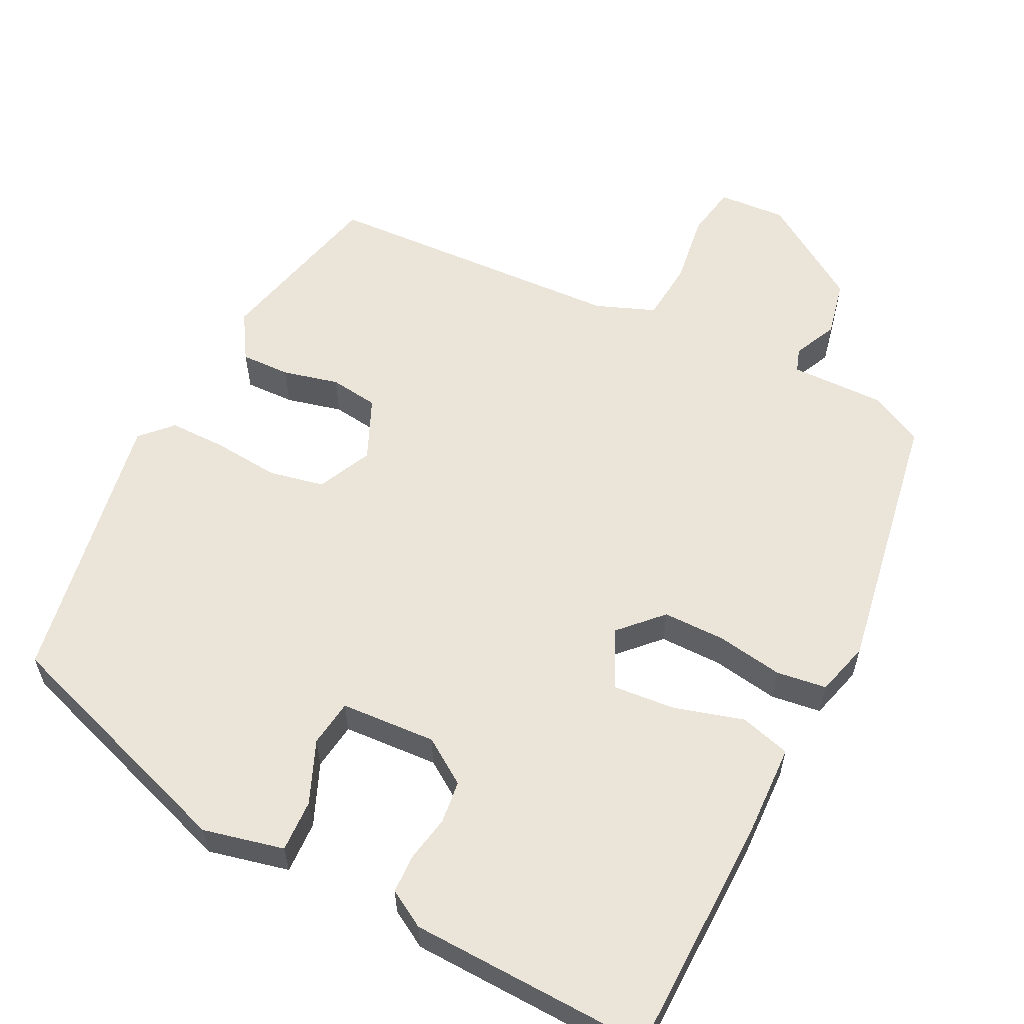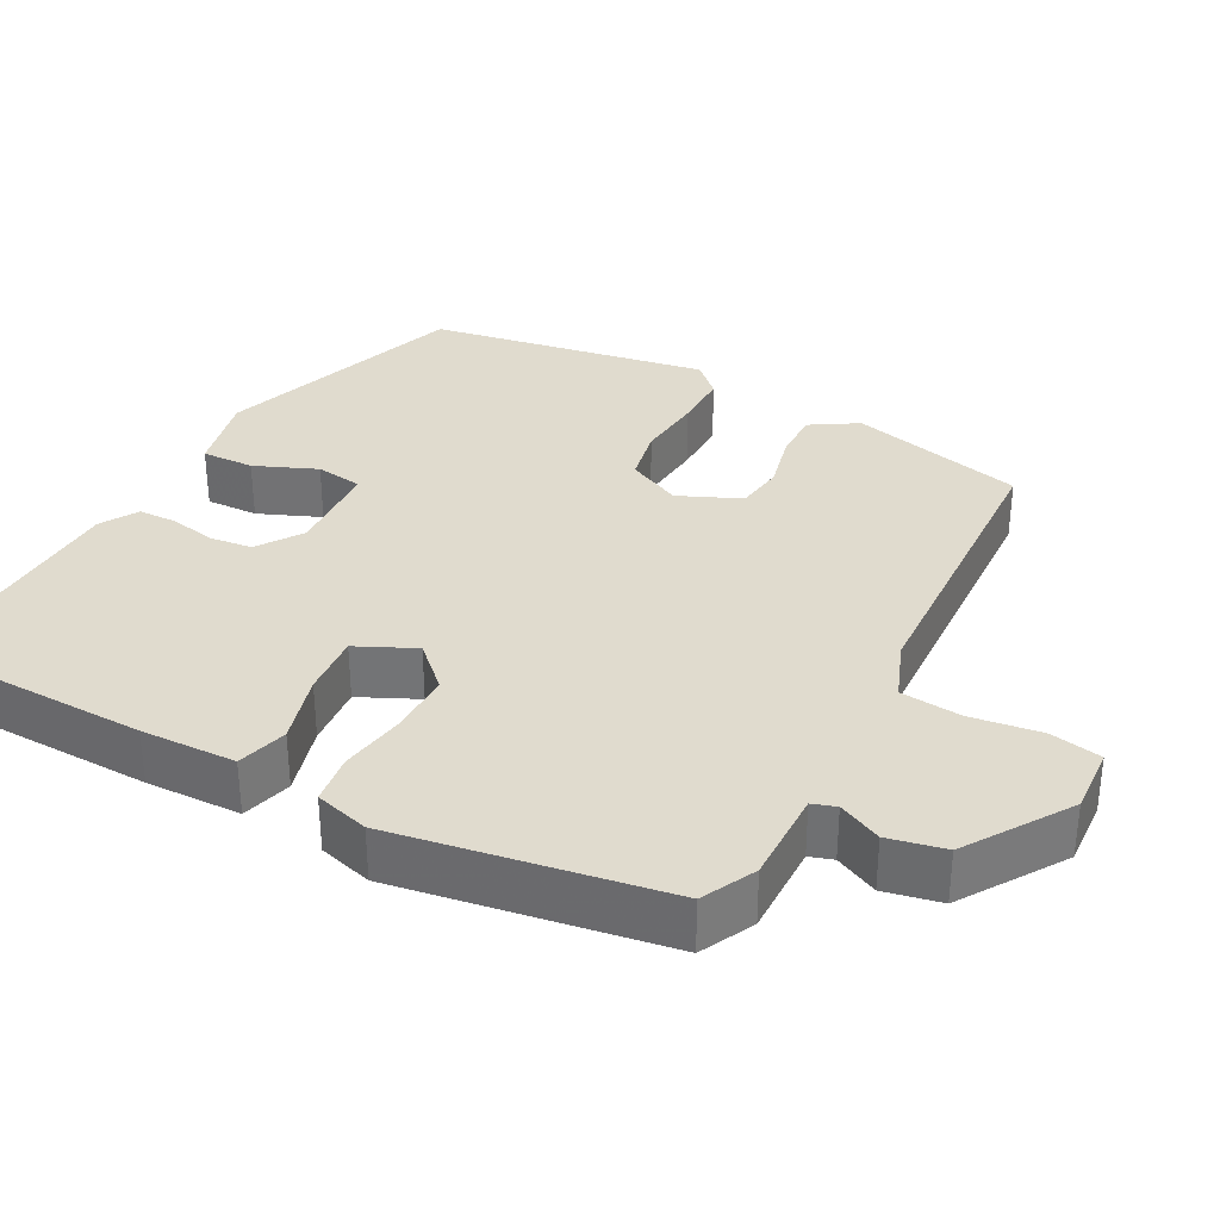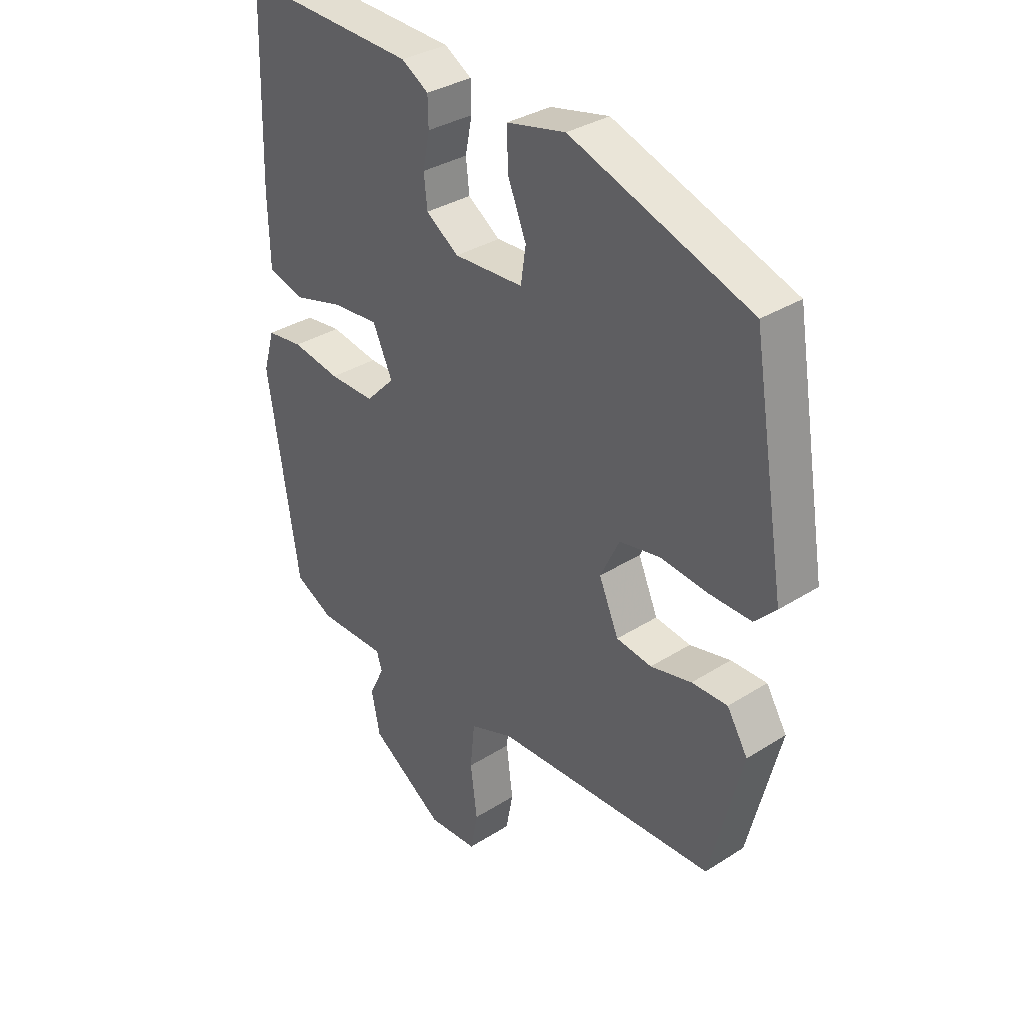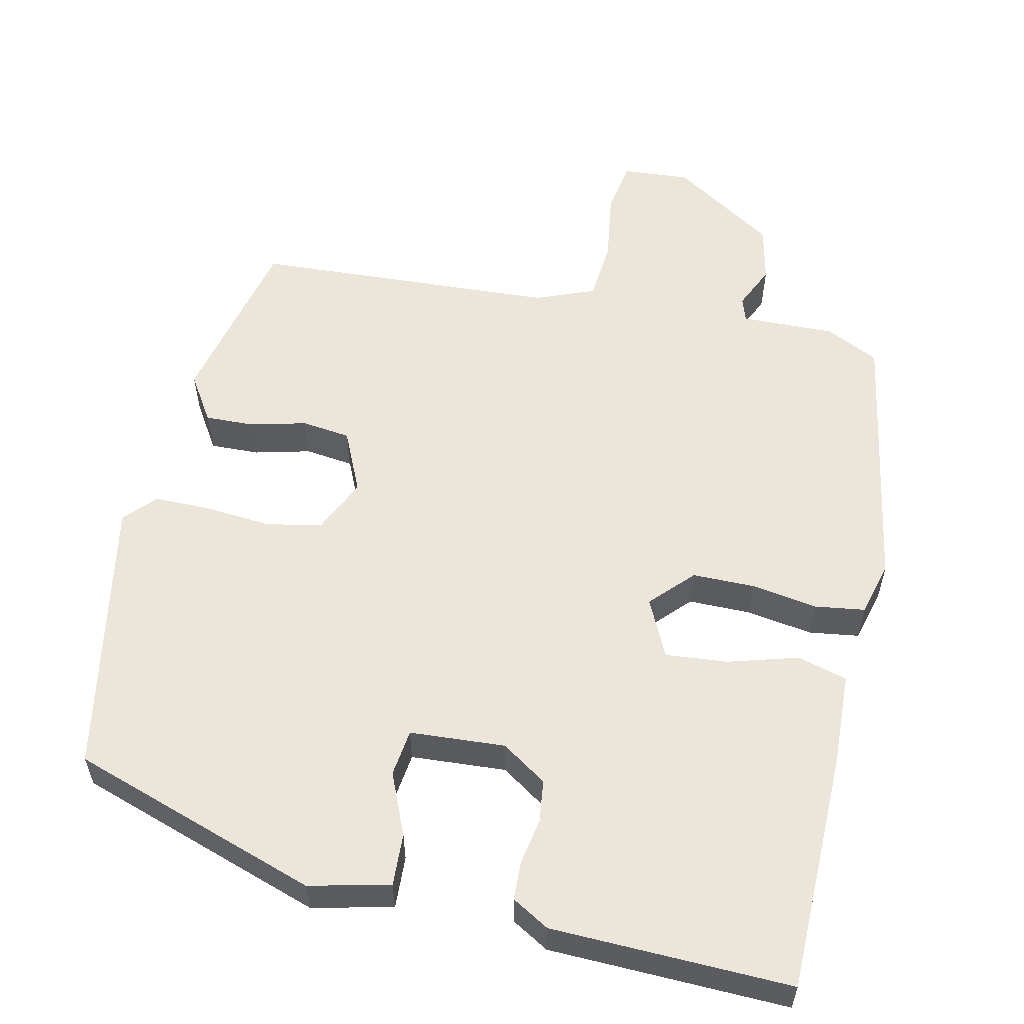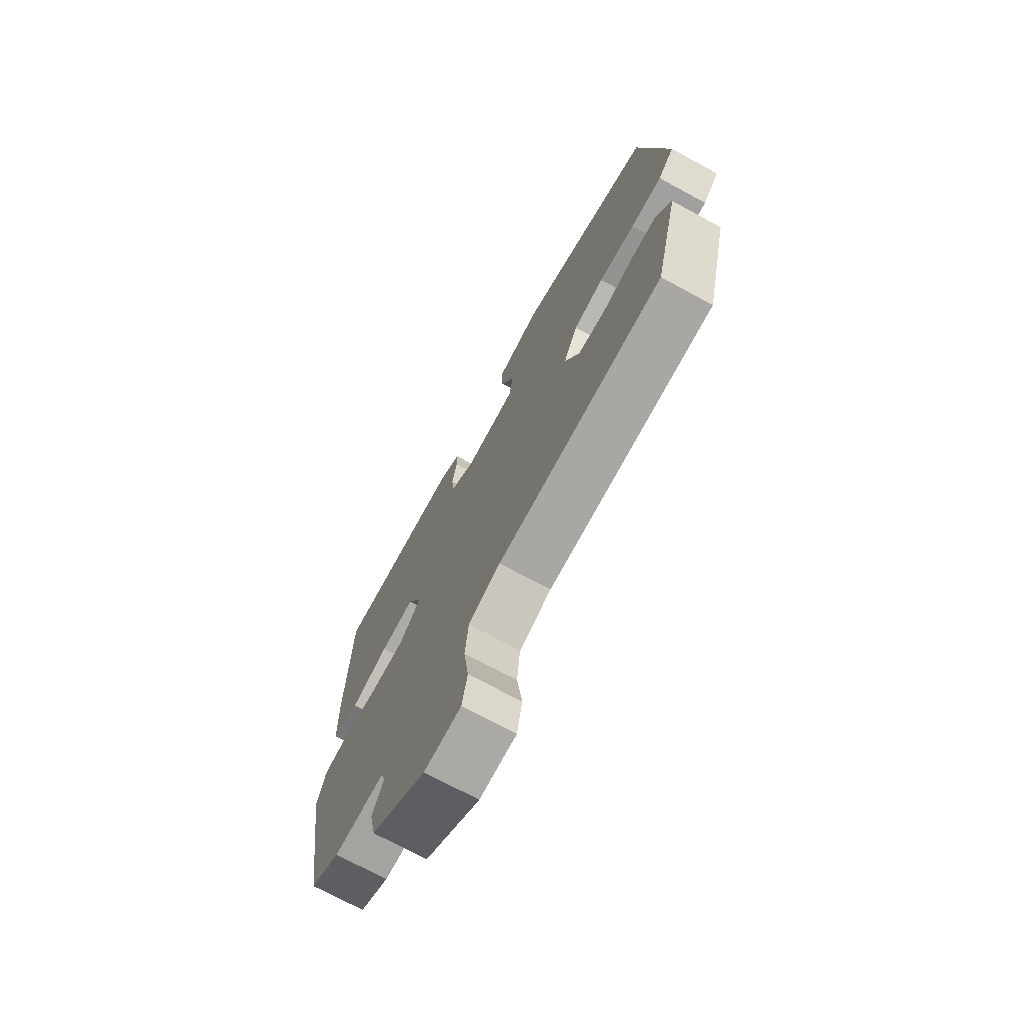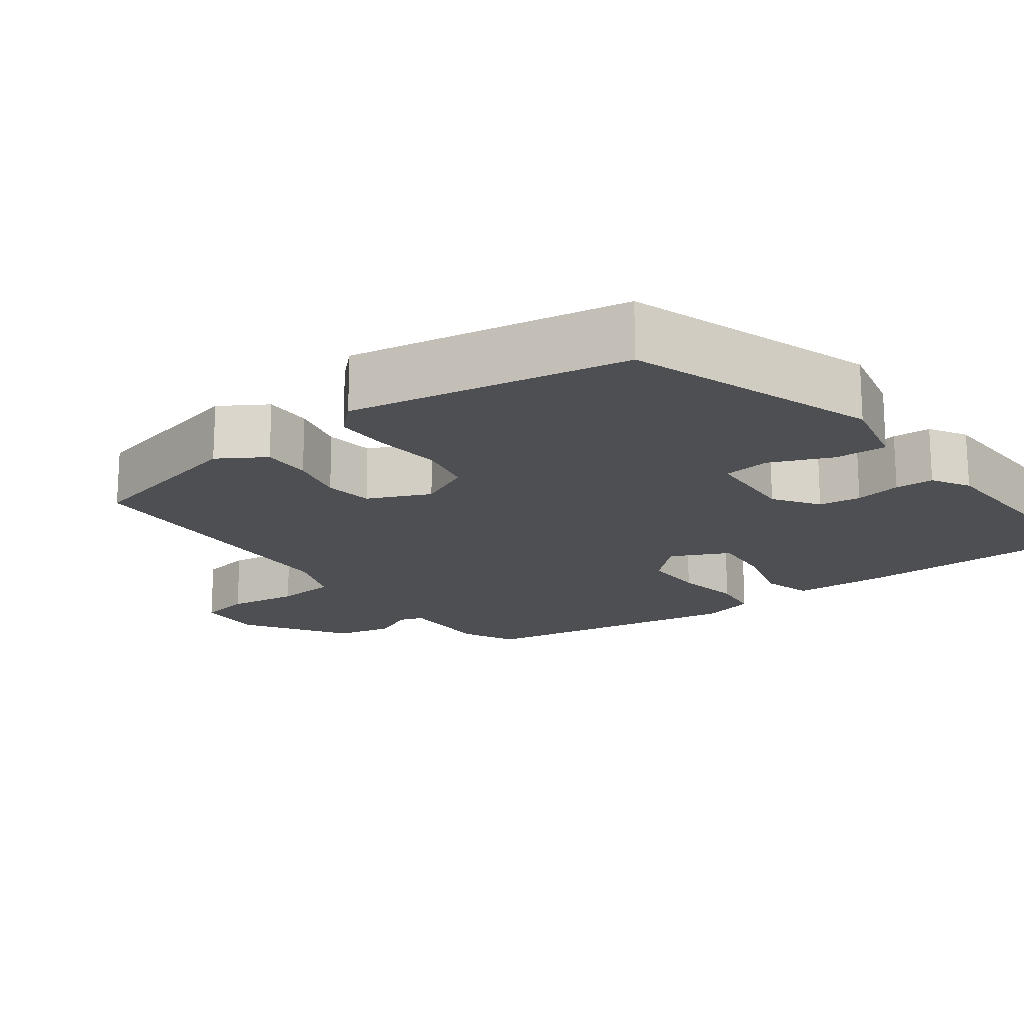
<metadata>
{"format":"obj","ext":"obj","renderer":"f3d","projection":"perspective","resolution":1024,"background":"white","views":[{"elev":58.7,"azim":26.0,"up":"+Y"},{"elev":33.6,"azim":117.7,"up":"+Y"},{"elev":33.6,"azim":-130.9,"up":"+Z"},{"elev":57.2,"azim":11.5,"up":"+Y"},{"elev":-72.5,"azim":-118.5,"up":"+Z"},{"elev":-17.7,"azim":-54.0,"up":"+Y"}]}
</metadata>
<code>
v 0.439 0.07 -0.484
v 0.37 0.07 -0.519
v 0.248 0.07 -0.518
v 0.238 0.07 -0.549
v 0.265 0.07 -0.605
v 0.25 0.07 -0.679
v 0.118 0.07 -0.767
v 0.03 0.07 -0.762
v 0.017 0.07 -0.695
v 0.029 0.07 -0.603
v 0.021 0.07 -0.524
v -0.056 0.07 -0.495
v -0.451 0.07 -0.48
v -0.508 0.07 -0.253
v -0.471 0.07 -0.192
v -0.407 0.07 -0.193
v -0.334 0.07 -0.21
v -0.271 0.07 -0.201
v -0.236 0.07 -0.12
v -0.27 0.07 -0.05
v -0.342 0.07 -0.036
v -0.428 0.07 -0.045
v -0.502 0.07 -0.046
v -0.54 0.07 -0.007
v -0.48 0.07 0.356
v -0.159 0.07 0.469
v -0.054 0.07 0.446
v -0.056 0.07 0.378
v -0.089 0.07 0.297
v -0.08 0.07 0.236
v 0.044 0.07 0.23
v 0.102 0.07 0.27
v 0.108 0.07 0.325
v 0.096 0.07 0.385
v 0.097 0.07 0.435
v 0.145 0.07 0.464
v 0.456 0.07 0.478
v 0.465 0.07 0.169
v 0.462 0.07 0.045
v 0.397 0.07 0.026
v 0.306 0.07 0.051
v 0.225 0.07 0.057
v 0.19 0.07 -0.019
v 0.242 0.07 -0.072
v 0.323 0.07 -0.071
v 0.409 0.07 -0.056
v 0.474 0.07 -0.064
v 0.494 0.07 -0.134
v 0.439 0 -0.484
v 0.37 0 -0.519
v 0.248 0 -0.518
v 0.238 0 -0.549
v 0.265 0 -0.605
v 0.25 0 -0.679
v 0.118 0 -0.767
v 0.03 0 -0.762
v 0.017 0 -0.695
v 0.029 0 -0.603
v 0.021 0 -0.524
v -0.056 0 -0.495
v -0.451 0 -0.48
v -0.508 0 -0.253
v -0.471 0 -0.192
v -0.407 0 -0.193
v -0.334 0 -0.21
v -0.271 0 -0.201
v -0.236 0 -0.12
v -0.27 0 -0.05
v -0.342 0 -0.036
v -0.428 0 -0.045
v -0.502 0 -0.046
v -0.54 0 -0.007
v -0.48 0 0.356
v -0.159 0 0.469
v -0.054 0 0.446
v -0.056 0 0.378
v -0.089 0 0.297
v -0.08 0 0.236
v 0.044 0 0.23
v 0.102 0 0.27
v 0.108 0 0.325
v 0.096 0 0.385
v 0.097 0 0.435
v 0.145 0 0.464
v 0.456 0 0.478
v 0.465 0 0.169
v 0.462 0 0.045
v 0.397 0 0.026
v 0.306 0 0.051
v 0.225 0 0.057
v 0.19 0 -0.019
v 0.242 0 -0.072
v 0.323 0 -0.071
v 0.409 0 -0.056
v 0.474 0 -0.064
v 0.494 0 -0.134
f 45 46 47 48
f 44 45 48 1
f 43 44 1 2
f 38 39 40 41
f 38 41 42
f 37 38 42
f 36 37 42
f 33 34 35 36
f 32 33 36 42
f 31 32 42 43
f 26 27 28 29
f 26 29 30
f 25 26 30
f 24 25 30
f 21 22 23 24
f 21 24 30 31
f 14 15 16 17
f 12 13 14 17
f 11 12 17 18
f 7 8 9 10
f 7 10 11
f 4 5 6 7
f 3 4 7 11
f 31 43 2 3
f 20 21 31
f 19 20 31 3
f 3 11 18 19
f 96 95 94 93
f 49 96 93 92
f 50 49 92 91
f 89 88 87 86
f 90 89 86
f 90 86 85
f 90 85 84
f 84 83 82 81
f 90 84 81 80
f 91 90 80 79
f 77 76 75 74
f 78 77 74
f 78 74 73
f 78 73 72
f 72 71 70 69
f 79 78 72 69
f 65 64 63 62
f 65 62 61 60
f 66 65 60 59
f 58 57 56 55
f 59 58 55
f 55 54 53 52
f 59 55 52 51
f 51 50 91 79
f 79 69 68
f 51 79 68 67
f 67 66 59 51
f 1 49 50 2
f 2 50 51 3
f 3 51 52 4
f 4 52 53 5
f 5 53 54 6
f 6 54 55 7
f 7 55 56 8
f 8 56 57 9
f 9 57 58 10
f 10 58 59 11
f 11 59 60 12
f 12 60 61 13
f 13 61 62 14
f 14 62 63 15
f 15 63 64 16
f 16 64 65 17
f 17 65 66 18
f 18 66 67 19
f 19 67 68 20
f 20 68 69 21
f 21 69 70 22
f 22 70 71 23
f 23 71 72 24
f 24 72 73 25
f 25 73 74 26
f 26 74 75 27
f 27 75 76 28
f 28 76 77 29
f 29 77 78 30
f 30 78 79 31
f 31 79 80 32
f 32 80 81 33
f 33 81 82 34
f 34 82 83 35
f 35 83 84 36
f 36 84 85 37
f 37 85 86 38
f 38 86 87 39
f 39 87 88 40
f 40 88 89 41
f 41 89 90 42
f 42 90 91 43
f 43 91 92 44
f 44 92 93 45
f 45 93 94 46
f 46 94 95 47
f 47 95 96 48
f 48 96 49 1

</code>
